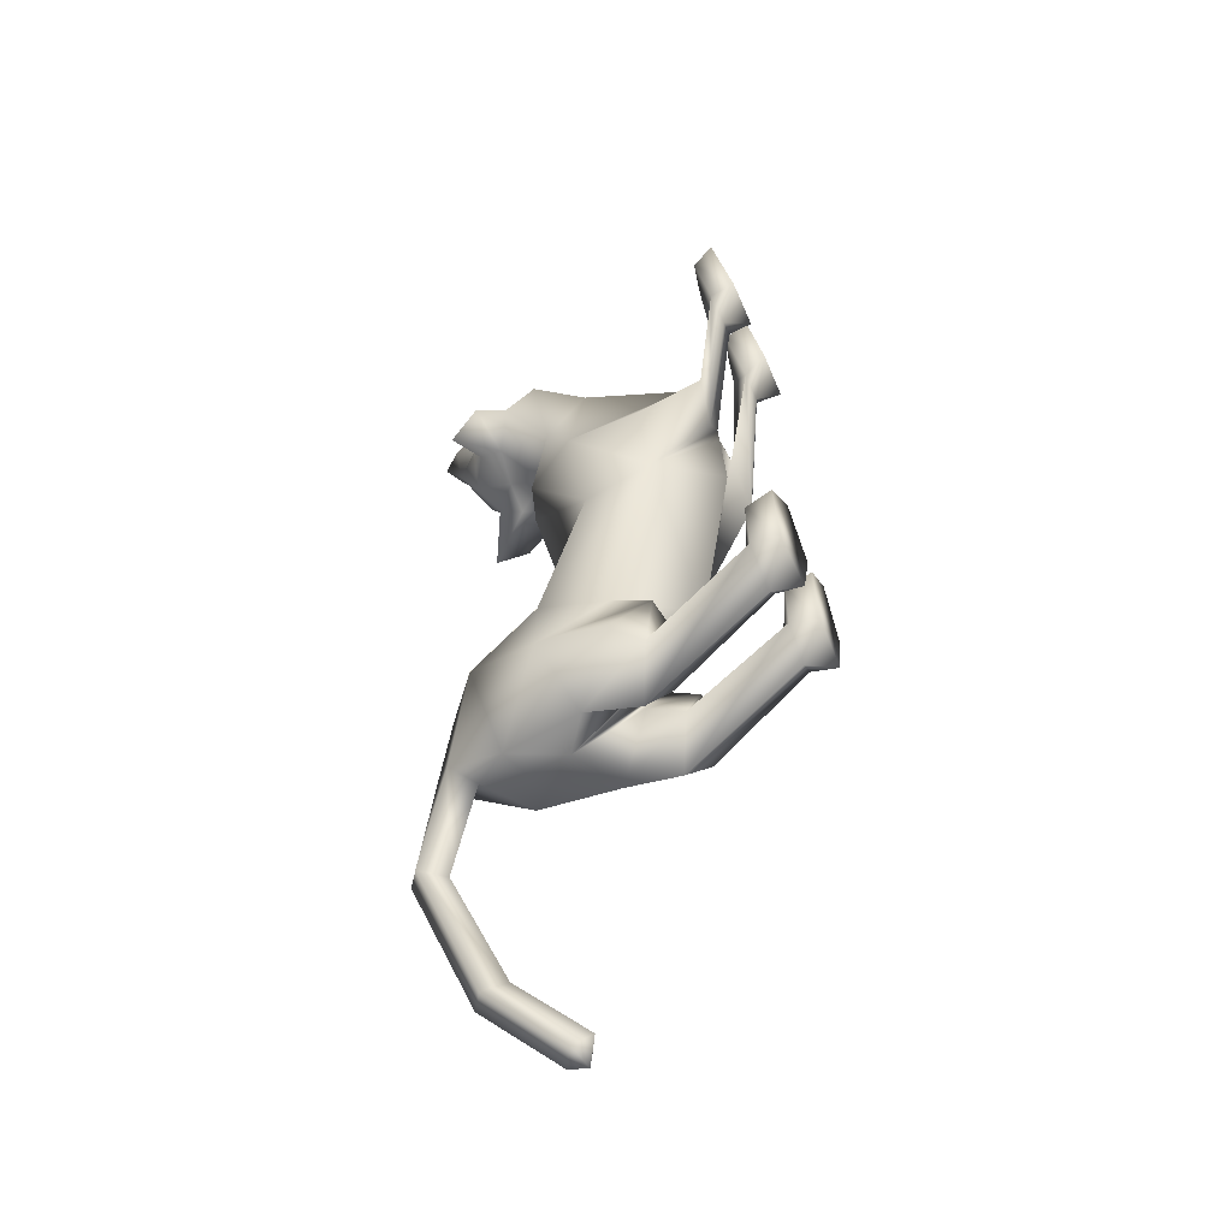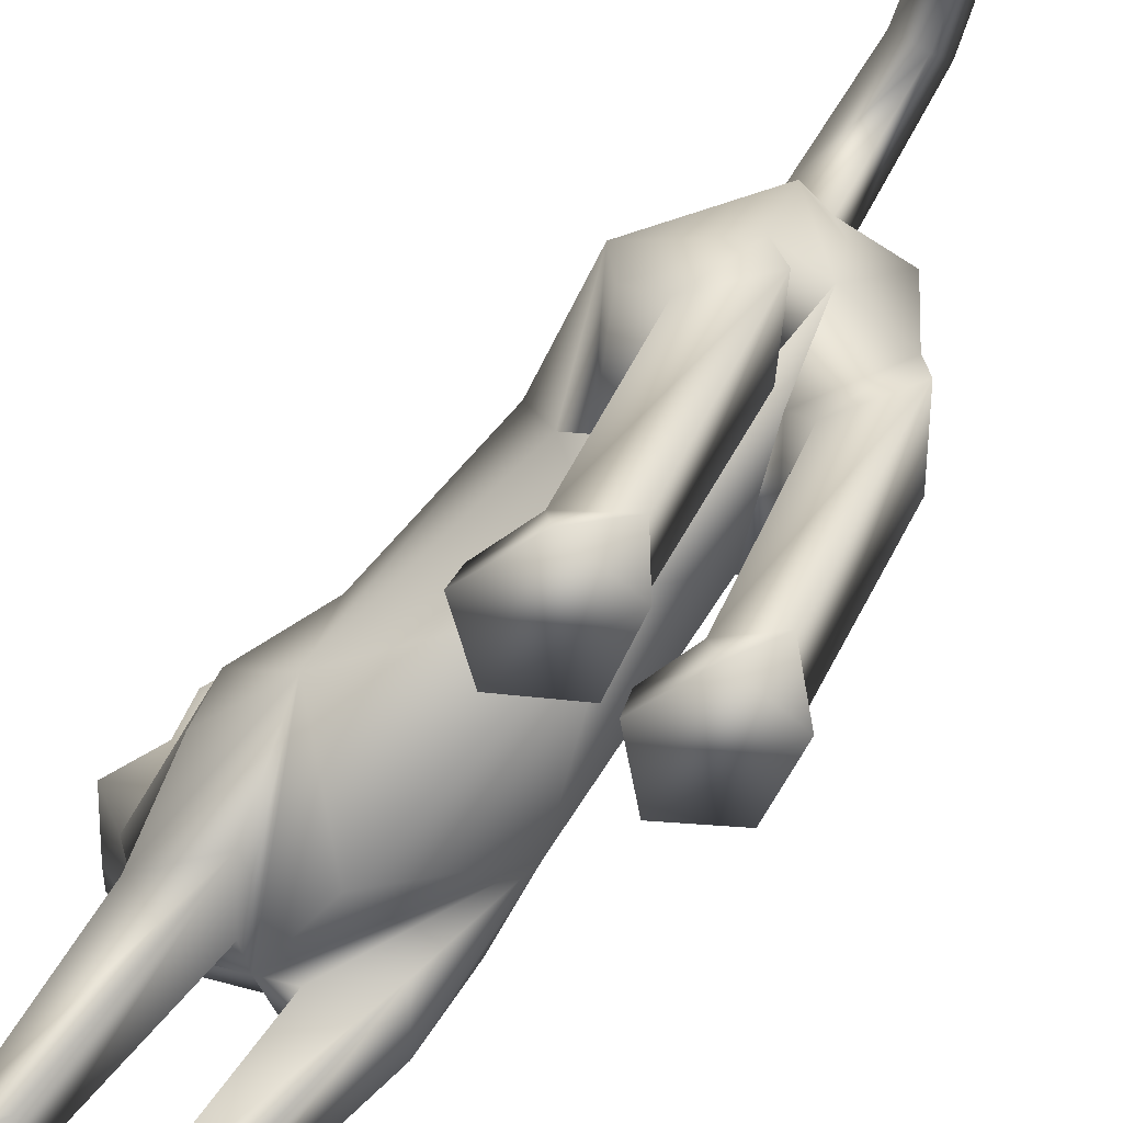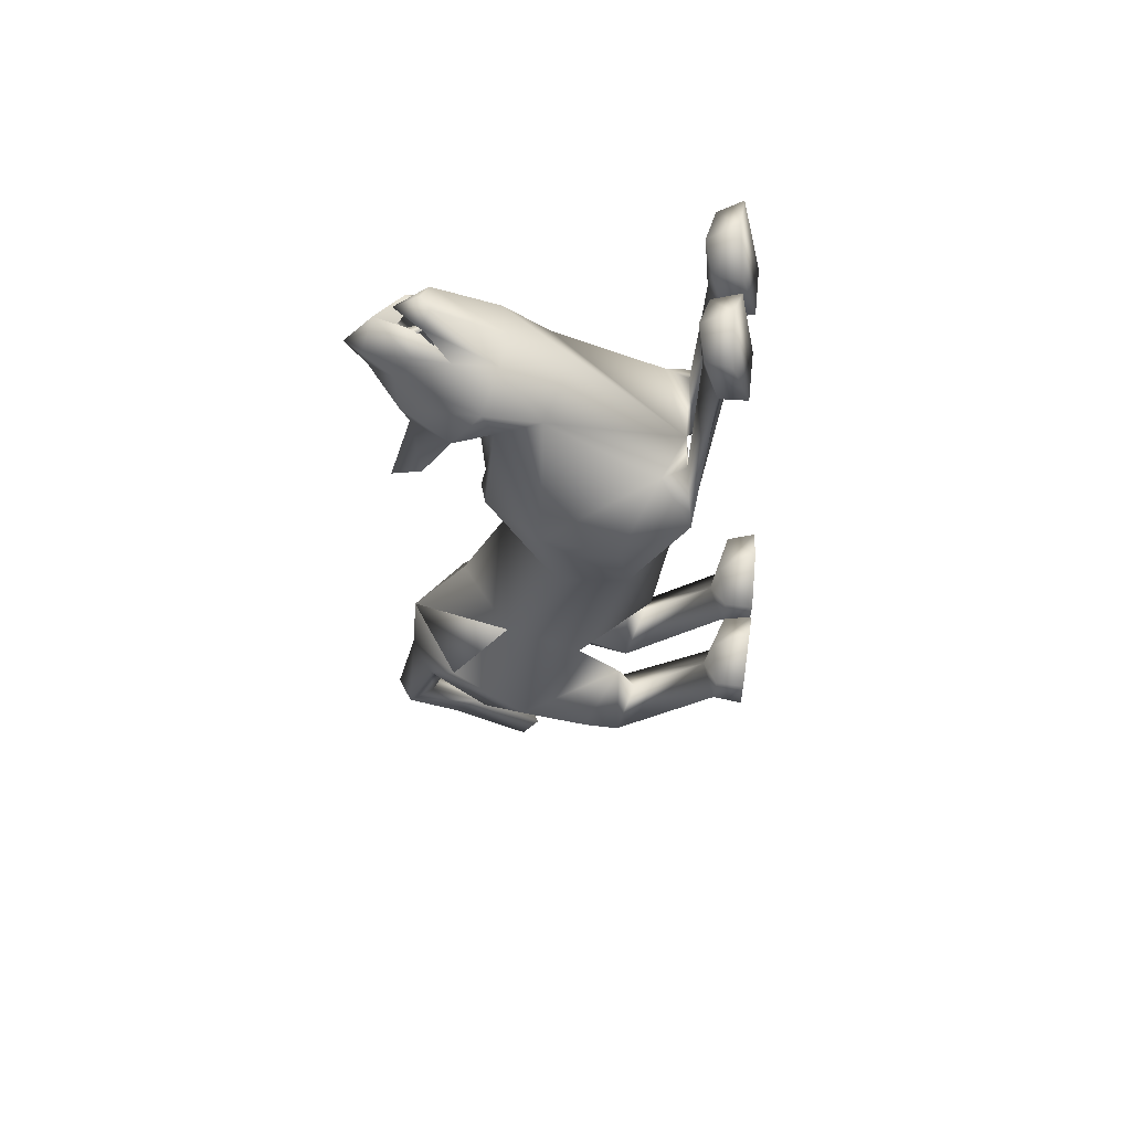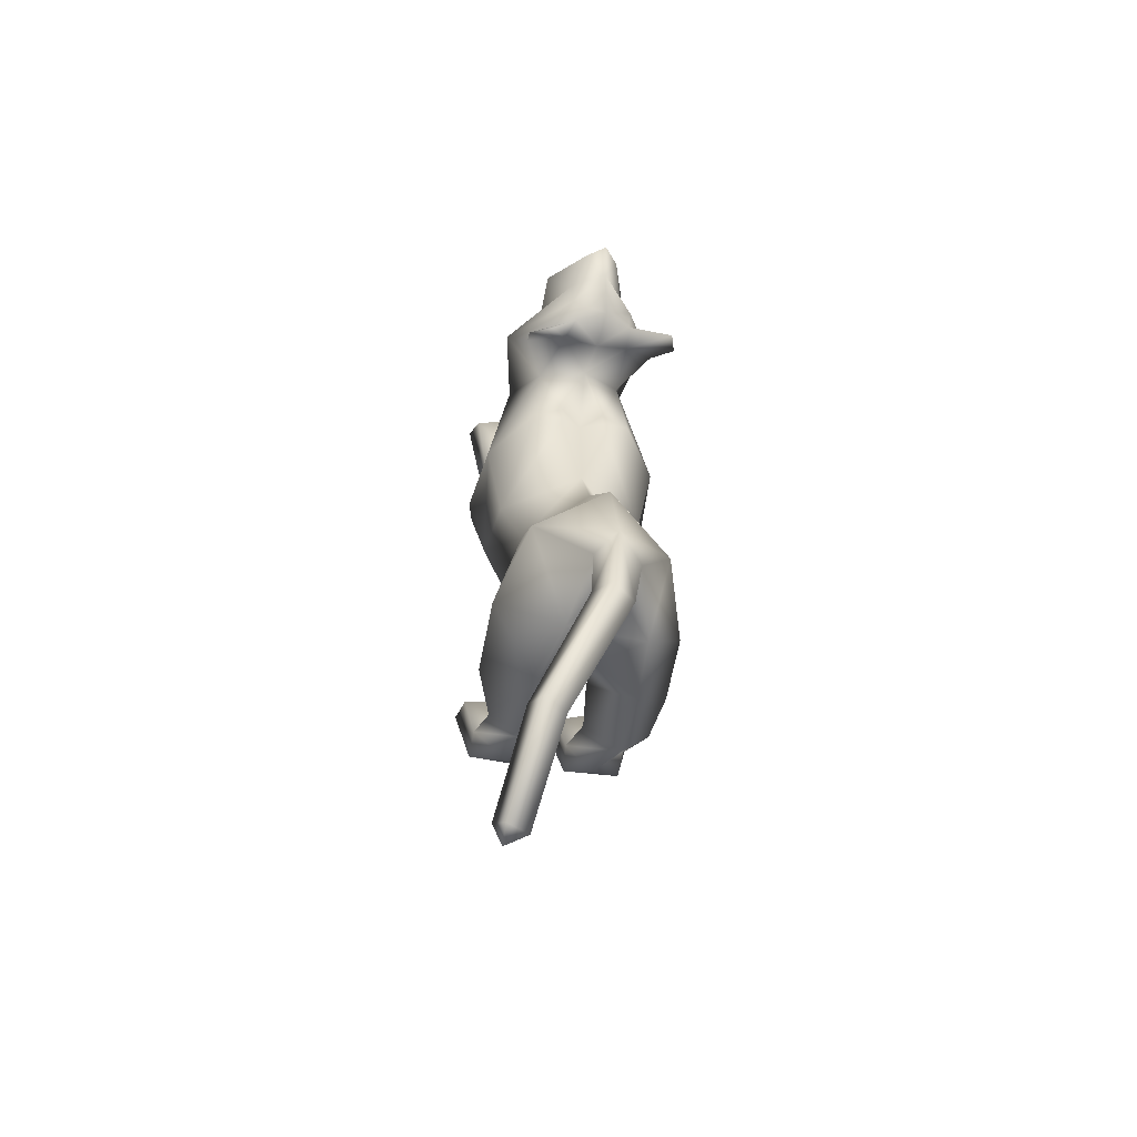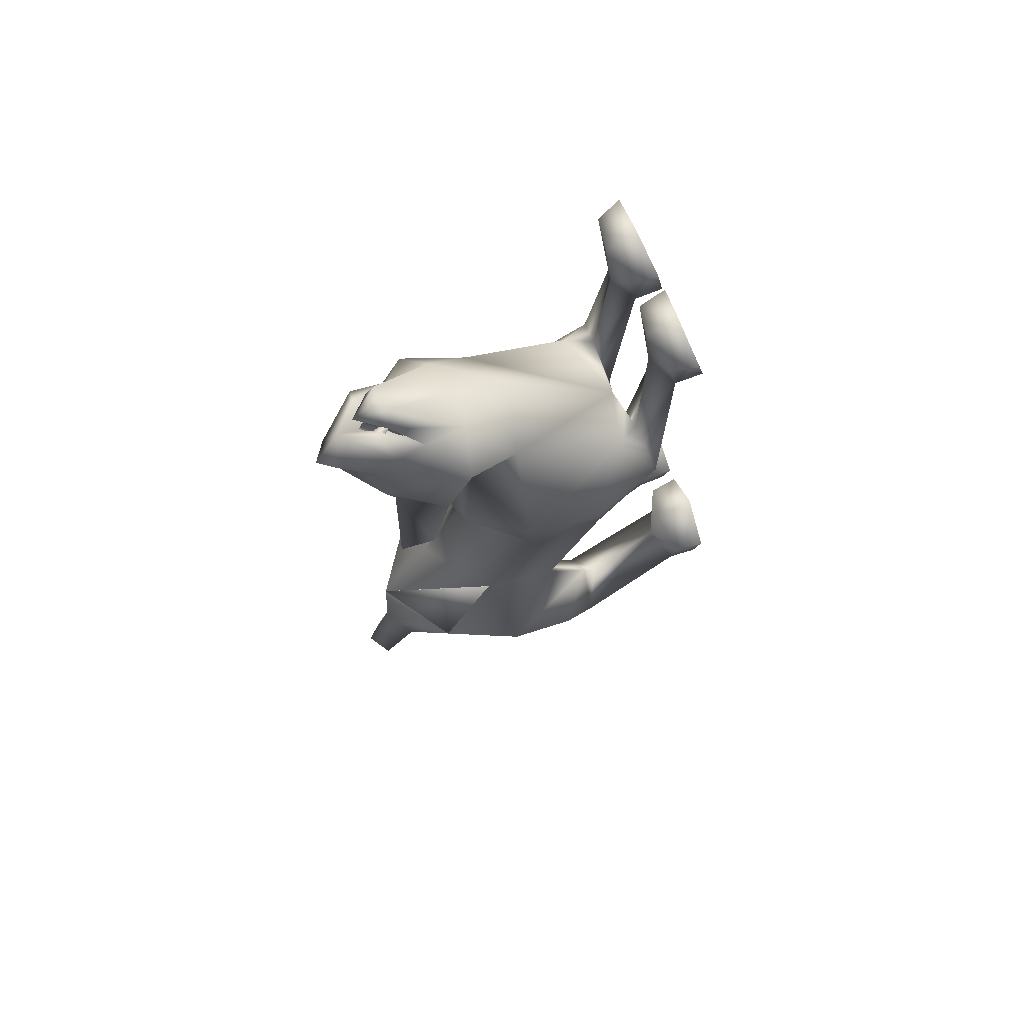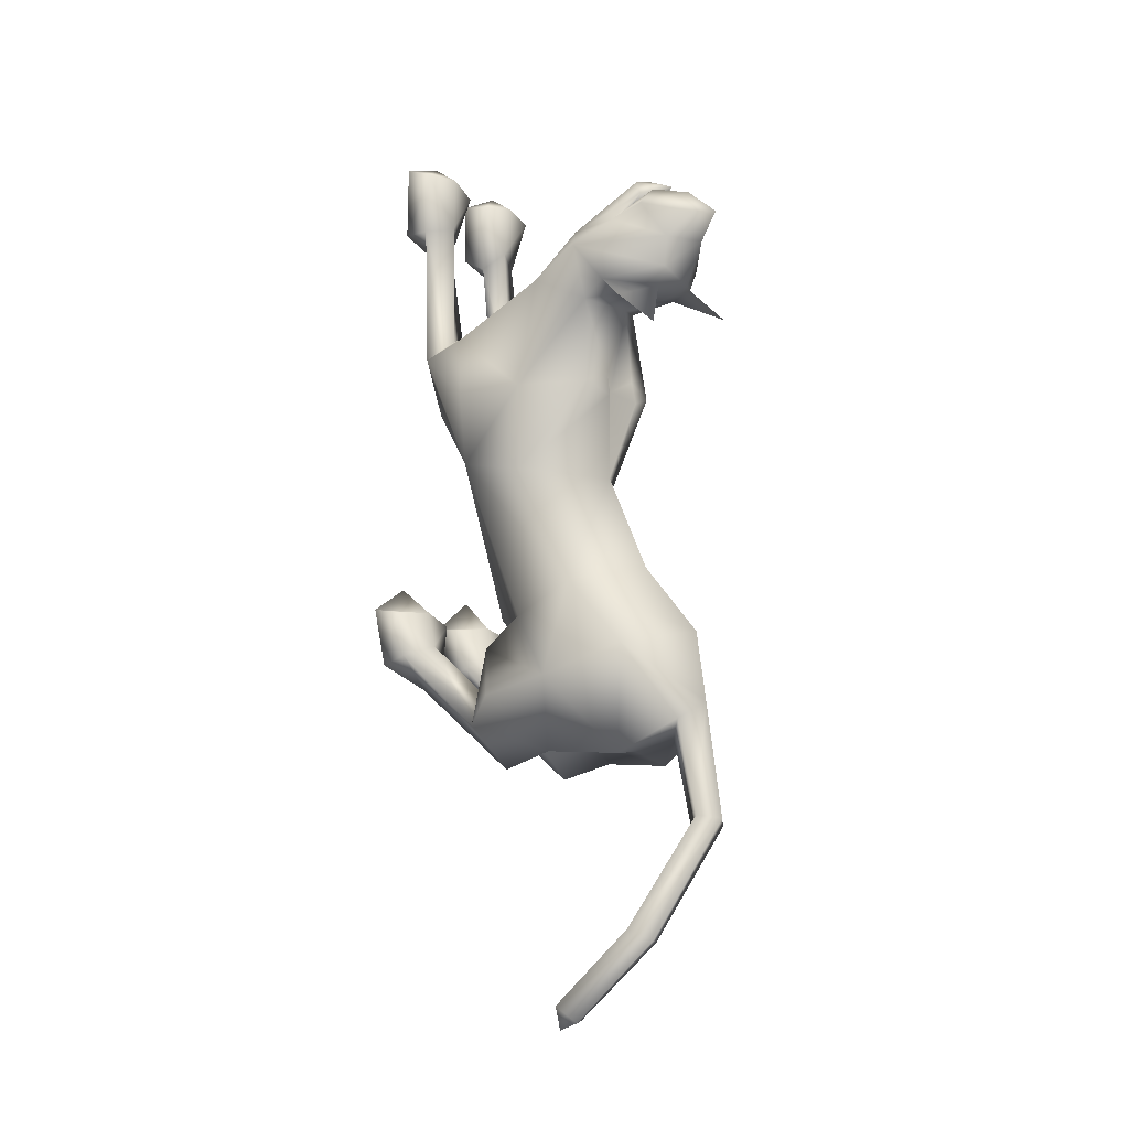
<metadata>
{"format":"obj","ext":"obj","renderer":"f3d","projection":"perspective","resolution":1024,"background":"white","views":[{"elev":-50.3,"azim":-63.8,"up":"+Z"},{"elev":-61.8,"azim":141.3,"up":"+Y"},{"elev":57.3,"azim":-79.8,"up":"+Z"},{"elev":-54.2,"azim":171.9,"up":"+Z"},{"elev":70.0,"azim":-107.6,"up":"+Z"},{"elev":-15.4,"azim":133.6,"up":"+Z"}]}
</metadata>
<code>
o schering_meshes[0].009
v -0.02762 0.2599 0.1945
v -0.02453 0.2762 0.2041
v -0.01175 0.2188 0.2243
v 0.02837 0.3078 0.1113
v 0.1472 0.1803 0.09298
v 0.0283 0.3014 0.05343
v -0.03309 0.3408 0.1087
v 0.009034 0.3572 0.1498
v -0.009501 0.331 0.2044
v 0.07783 0.2865 0.1683
v 0.04293 0.288 0.2068
v -0.03645 0.269 0.2239
v -0.08109 0.2499 0.2026
v -0.02937 0.3788 0.1573
v -0.0563 0.3408 0.1651
v -0.07073 0.2846 0.1326
v -0.09349 0.276 0.08216
v -0.1336 0.1273 0.1468
v -0.04162 0.2958 0.03396
v -0.03972 0.2575 0.2051
v 0.02622 0.2726 0.1827
v 0.0403 0.2304 0.2136
v 0.02203 0.2873 0.194
v 0.04171 0.2764 0.1876
v -0.03213 0.2262 0.01947
v 0.1859 -0.07904 -0.1474
v -0.1704 -0.1084 -0.1368
v -0.005025 0.291 0.1905
v 0.001978 0.2779 0.2098
v 0.05122 0.2404 0.1821
v 0.038 0.2457 0.1402
v 0.03499 0.2594 0.1634
v -0.03766 0.2208 0.2007
v -0.03884 0.2429 0.1793
v -0.04641 0.2278 0.1581
v 0.00103 0.2989 0.2231
v 0.04959 0.2624 0.2044
v 0.04417 0.2465 0.2343
v 0.01456 0.2539 0.2439
v -0.0115 0.2336 0.2458
v -0.03422 0.2428 0.2222
v -0.1768 0.2754 0.01251
v -0.1926 0.2171 0.05529
v 0.06633 0.3051 -0.07071
v 0.1089 0.258 -0.01727
v -0.04661 0.153 -0.832
v 0.0613 -0.2806 0.2557
v 0.1109 -0.2392 0.403
v 0.03748 -0.2566 0.3608
v 0.04509 -0.2071 0.3503
v 0.1569 -0.2739 0.2529
v 0.1886 -0.2377 0.3741
v 0.1718 -0.1954 0.3573
v 0.1058 -0.1879 0.3647
v -0.0171 -0.2862 0.2577
v 0.01004 -0.2586 0.3611
v -0.06213 -0.2519 0.4021
v -0.1133 -0.2925 0.2587
v -0.1452 -0.2633 0.3722
v -0.06257 -0.2013 0.3642
v -0.1299 -0.2192 0.3574
v -0.001868 -0.2105 0.3508
v 0.1422 0.09965 -0.7105
v -0.1969 0.06387 -0.7116
v 0.08914 0.09414 -1.283
v 0.109 0.1117 -1.327
v 0.1275 0.118 -1.287
v 0.06924 0.1245 -1.309
v 0.1089 0.1508 -1.316
v 0.1384 -0.333 -0.6272
v 0.03113 -0.343 -0.6256
v 0.006567 -0.3454 -0.5271
v 0.09052 -0.3362 -0.4671
v 0.07814 -0.2725 -0.5228
v 0.1698 -0.3275 -0.5227
v 0.009961 -0.2942 -0.535
v 0.1566 -0.2787 -0.5327
v -0.1517 -0.3509 -0.6178
v -0.04636 -0.3476 -0.6235
v -0.1674 -0.3004 -0.5287
v -0.09163 -0.284 -0.5224
v -0.1727 -0.3508 -0.5169
v -0.09247 -0.3477 -0.46
v -0.0151 -0.3467 -0.5264
v -0.02379 -0.2963 -0.5345
v -0.0107 0.1276 -0.1422
v -0.01566 0.1653 0.01392
v 0.1264 0.06251 0.06406
v 0.07317 0.1411 0.02061
v -0.09788 0.03498 0.1035
v -0.0885 0.1182 0.04099
v 0.02972 0.00484 0.1217
v 0.01146 -0.2041 -0.1646
v -0.01346 0.1222 -0.3125
v 0.1298 0.02356 -0.304
v -0.1415 0.005806 -0.2946
v 0.02652 0.155 -0.1233
v 0.1356 -0.1347 -0.005422
v -0.09559 -0.1639 -0.005002
v -0.05147 0.1462 -0.1173
v 0.09687 0.139 0.1484
v 0.001302 0.1963 0.1362
v 0.08154 0.2197 0.1547
v -0.06711 0.1892 0.185
v 0.02566 0.111 0.1643
v -0.05253 0.1123 0.1776
v -0.09515 0.2156 0.0427
v -0.09328 0.2602 0.0523
v -0.1505 0.1768 0.0844
v 0.03507 0.2362 0.01615
v 0.1077 0.2154 0.02736
v 0.01771 0.2765 0.02375
v -0.006125 -0.1529 -0.5435
v -0.01544 0.2087 -0.5022
v 0.05269 -0.1982 -0.0599
v 0.1144 -0.2077 -0.1423
v 0.109 -0.181 0.01035
v 0.1731 -0.1882 -0.04451
v -0.02147 -0.2037 -0.05898
v -0.08859 -0.2171 -0.1367
v -0.071 -0.2035 0.000631
v -0.1414 -0.224 -0.06816
v -0.03512 0.3091 -0.6349
v 0.1128 -0.2375 0.2013
v 0.1514 -0.2235 0.2485
v 0.09889 -0.1982 0.2643
v 0.06896 -0.2353 0.2299
v -0.02938 -0.2443 0.2309
v -0.06027 -0.2124 0.2654
v -0.1127 -0.2441 0.2515
v -0.07455 -0.2515 0.2052
v -0.09133 0.2768 -0.7983
v -0.04977 0.2404 -0.818
v -0.04758 0.3181 -0.7611
v -0.007814 0.2853 -0.7923
v 0.02265 0.1709 -0.8449
v -0.1195 0.1587 -0.8499
v 0.005231 0.3346 -0.969
v -0.02963 0.2942 -0.985
v -0.02496 0.3672 -0.9755
v -0.06488 0.3362 -0.9832
v -0.005237 -0.04164 -0.7291
v 0.05367 0.02794 -0.8283
v 0.1496 -0.03767 -0.7293
v 0.09175 -0.09756 -0.6243
v -0.04437 -0.04394 -0.7287
v -0.1247 0.01541 -0.8293
v -0.1915 -0.05758 -0.7296
v -0.1237 -0.1113 -0.6183
v 0.05389 0.2226 -1.163
v 0.0322 0.2634 -1.183
v 0.07178 0.292 -1.183
v 0.09337 0.253 -1.162
v 0.123 -0.1015 -0.7733
v 0.05265 -0.08036 -0.8498
v 0.000521 -0.109 -0.7638
v 0.06546 -0.1336 -0.7005
v -0.04872 -0.1115 -0.7635
v -0.1099 -0.08718 -0.8496
v -0.1682 -0.1182 -0.768
v -0.1053 -0.143 -0.7006
v 0.0757 -0.2589 -0.5903
v 0.1355 -0.2804 -0.6148
v 0.07014 -0.2933 -0.6714
v 0.02253 -0.2906 -0.6123
v -0.04256 -0.2943 -0.6103
v -0.09613 -0.2696 -0.5871
v -0.09293 -0.303 -0.667
v -0.154 -0.2983 -0.6079
v 0.0823 0.1511 -0.1486
v 0.02653 0.16 -0.1657
v 0.1629 0.05215 -0.1553
v 0.1484 -0.1019 -0.2728
v -0.1688 0.02926 -0.1332
v -0.1053 0.1369 -0.1366
v -0.05219 0.1556 -0.1618
v -0.1401 -0.1222 -0.2649
v 0.09226 -0.01343 -0.5741
v 0.09614 0.1183 -0.5291
v 0.09203 0.2391 -0.6632
v -0.1251 0.1032 -0.5249
v -0.1205 -0.0337 -0.5707
v -0.1569 0.2073 -0.6685
v -0.1568 0.2071 -0.6685
v 0.01743 -0.1915 -0.03392
v -0.04007 0.07632 -0.8161
v 0.9205 -0.4447 -0.6462
v -0.1558 0.2061 -0.6692
v -0.03402 0.308 -0.6358
v -0.124 0.102 -0.5253
v -0.03527 0.3092 -0.6347
v -0.1253 0.1034 -0.5248
f 181 188 184
f 188 192 183
f 181 189 190
f 189 192 190
f 181 190 188
f 188 190 192
f 181 123 189
f 189 191 192
f 1 2 3
f 4 5 6
f 7 4 6
f 7 8 4
f 9 10 8
f 8 10 4
f 11 10 9
f 12 9 13
f 14 8 7
f 14 9 8
f 14 15 9
f 9 15 13
f 15 16 13
f 7 16 15
f 14 7 15
f 7 17 16
f 16 17 18
f 6 19 7
f 17 7 19
f 2 20 3
f 20 1 3
f 21 22 23
f 23 22 24
f 24 22 21
f 25 107 108
f 18 17 109
f 108 17 19
f 17 108 109
f 25 108 19
f 42 43 108
f 108 43 109
f 108 107 42
f 43 42 107
f 109 43 107
f 107 25 87
f 88 89 5
f 90 18 91
f 18 109 91
f 91 109 107
f 91 107 87
f 110 87 25
f 112 111 45
f 89 87 110
f 89 110 111
f 5 89 111
f 5 111 6
f 44 112 45
f 111 110 45
f 45 110 44
f 112 44 110
f 6 111 112
f 112 19 6
f 25 19 112
f 25 112 110
f 88 5 101
f 28 29 30
f 30 31 32
f 28 33 29
f 33 28 34
f 33 34 35
f 102 11 9
f 11 103 10
f 103 4 10
f 4 103 5
f 30 103 102
f 102 103 11
f 33 102 104
f 102 12 104
f 102 9 12
f 12 13 104
f 33 29 102
f 30 102 29
f 36 30 29
f 36 37 30
f 38 37 36
f 36 29 33
f 39 38 36
f 103 30 37
f 37 101 103
f 38 101 37
f 38 105 101
f 38 39 105
f 40 105 39
f 39 36 40
f 40 36 41
f 36 33 41
f 104 41 33
f 40 106 105
f 40 41 106
f 106 41 104
f 5 103 101
f 92 88 101
f 101 105 92
f 106 92 105
f 104 13 16
f 16 18 104
f 18 106 104
f 90 106 18
f 92 106 90
f 30 32 28
f 87 89 97
f 97 89 170
f 170 171 97
f 172 89 88
f 172 170 89
f 97 171 86
f 97 86 87
f 88 98 172
f 172 98 26
f 99 185 90
f 174 90 91
f 174 91 175
f 100 87 86
f 100 86 176
f 175 100 176
f 100 175 91
f 87 100 91
f 99 174 27
f 90 174 99
f 92 90 185
f 185 88 92
f 88 185 98
f 185 93 173
f 94 171 95
f 95 171 170
f 95 170 172
f 173 95 172
f 185 177 93
f 96 174 175
f 96 175 176
f 94 96 176
f 86 94 176
f 86 171 94
f 177 174 96
f 27 174 177
f 26 173 172
f 185 173 115
f 115 173 116
f 117 118 98
f 118 26 98
f 117 98 185
f 117 185 115
f 118 173 26
f 116 173 118
f 185 119 177
f 119 120 177
f 121 99 122
f 121 185 99
f 122 99 27
f 122 27 177
f 120 122 177
f 121 119 185
f 93 177 113
f 93 113 173
f 177 96 181
f 182 181 64
f 96 94 181
f 94 114 181
f 182 177 181
f 177 182 113
f 173 113 178
f 94 179 114
f 95 179 94
f 178 63 179
f 178 179 173
f 173 179 95
f 113 182 186
f 191 183 192
f 179 180 123
f 136 186 46
f 179 123 114
f 137 46 186
f 181 114 123
f 63 180 179
f 184 137 64
f 180 63 136
f 113 186 178
f 64 181 184
f 186 142 178
f 186 136 143
f 63 144 143
f 143 142 186
f 145 178 142
f 178 145 63
f 143 136 63
f 144 63 145
f 186 182 146
f 147 64 137
f 64 147 148
f 186 147 137
f 147 186 146
f 149 146 182
f 148 149 64
f 182 64 149
f 184 132 137
f 137 132 133
f 184 134 132
f 46 137 133
f 46 133 136
f 136 133 135
f 180 136 135
f 180 135 134
f 180 134 123
f 184 123 134
f 124 116 125
f 47 48 49
f 49 50 47
f 51 48 47
f 51 52 48
f 53 126 54
f 53 125 126
f 52 51 53
f 53 51 125
f 125 51 124
f 51 47 124
f 48 53 54
f 49 48 50
f 50 48 54
f 117 115 127
f 116 118 125
f 47 127 124
f 115 116 127
f 52 53 48
f 117 125 118
f 50 127 47
f 50 126 127
f 50 54 126
f 125 117 126
f 124 127 116
f 127 126 117
f 158 159 147
f 147 160 148
f 146 158 147
f 158 149 161
f 149 148 160
f 160 161 149
f 146 149 158
f 160 147 159
f 154 155 143
f 142 156 145
f 142 143 156
f 156 143 155
f 145 154 144
f 143 144 154
f 154 145 157
f 156 157 145
f 166 158 167
f 158 166 159
f 168 159 166
f 167 160 169
f 160 167 161
f 161 167 158
f 168 169 159
f 159 169 160
f 78 168 79
f 169 168 78
f 169 78 80
f 80 167 169
f 81 82 83
f 84 81 83
f 84 85 81
f 84 79 85
f 82 80 78
f 81 80 82
f 80 81 167
f 85 167 81
f 85 166 167
f 85 79 166
f 79 168 166
f 84 83 79
f 83 78 79
f 83 82 78
f 128 121 129
f 55 56 57
f 58 57 59
f 57 60 61
f 56 62 57
f 62 60 57
f 62 129 60
f 61 60 129
f 61 129 130
f 61 130 58
f 130 131 58
f 58 131 55
f 56 55 62
f 62 55 128
f 62 128 129
f 131 130 120
f 130 129 121
f 55 131 128
f 131 120 128
f 119 128 120
f 121 128 119
f 59 57 61
f 59 61 58
f 58 55 57
f 120 130 122
f 121 122 130
f 162 163 154
f 163 70 164
f 70 71 164
f 72 73 74
f 74 73 75
f 155 154 163
f 76 74 162
f 77 163 162
f 164 155 163
f 164 165 155
f 156 155 165
f 72 74 76
f 157 156 162
f 165 162 156
f 75 70 77
f 76 162 165
f 154 157 162
f 76 165 71
f 71 165 164
f 77 162 74
f 163 77 70
f 73 70 75
f 74 75 77
f 73 71 70
f 72 76 71
f 72 71 73
f 138 135 139
f 133 139 135
f 140 134 138
f 140 141 134
f 141 132 134
f 141 139 132
f 133 132 139
f 138 134 135
f 139 141 150
f 65 66 67
f 66 68 69
f 150 151 68
f 69 68 152
f 140 151 141
f 139 150 138
f 68 151 152
f 67 152 153
f 138 150 153
f 65 68 66
f 69 152 67
f 67 150 65
f 66 69 67
f 150 67 153
f 68 65 150
f 153 140 138
f 150 141 151
f 152 140 153
f 152 151 140
f 184 189 123
f 189 183 191
f 184 188 189
f 189 188 183

</code>
